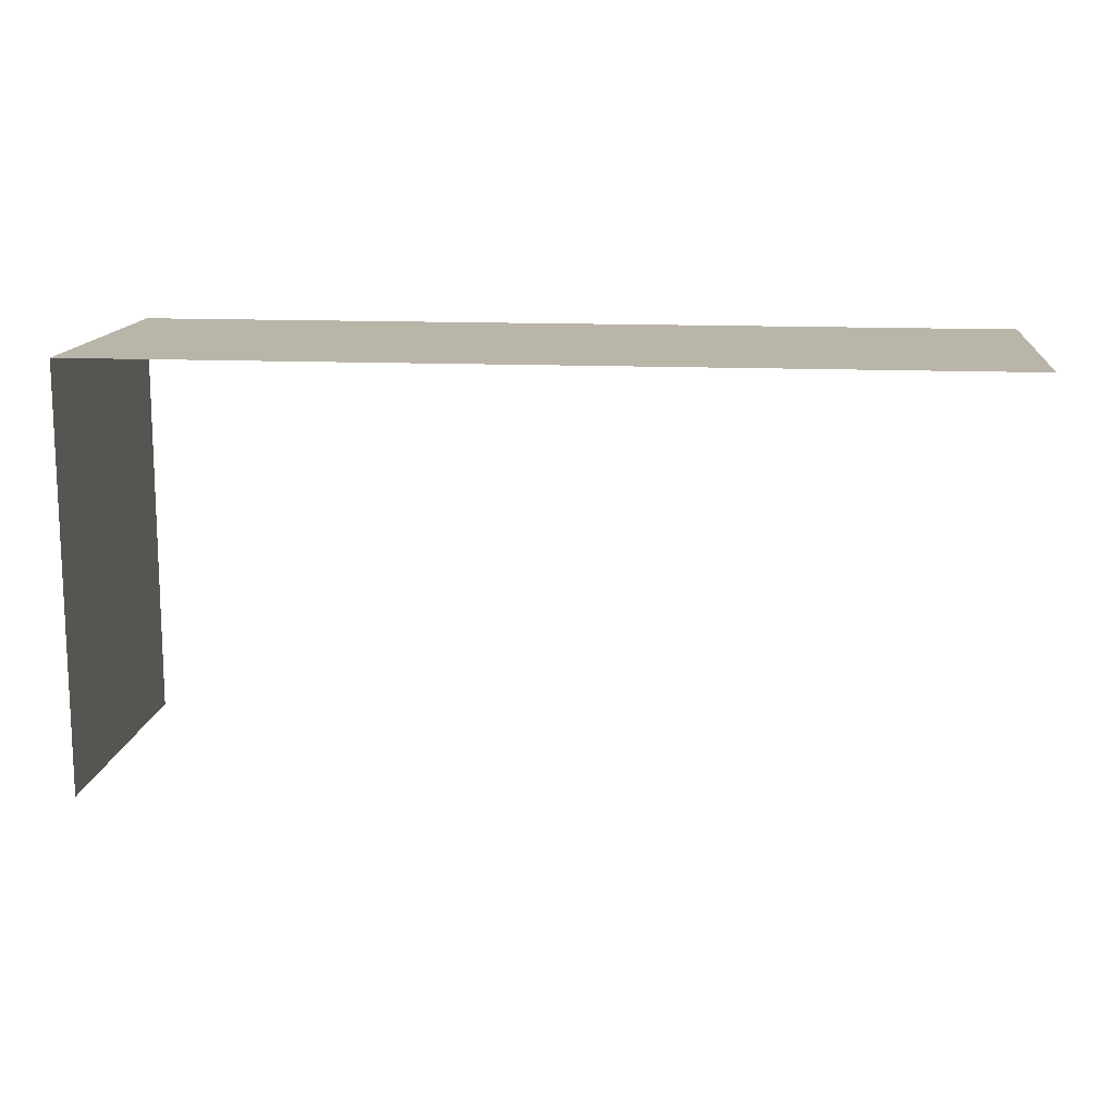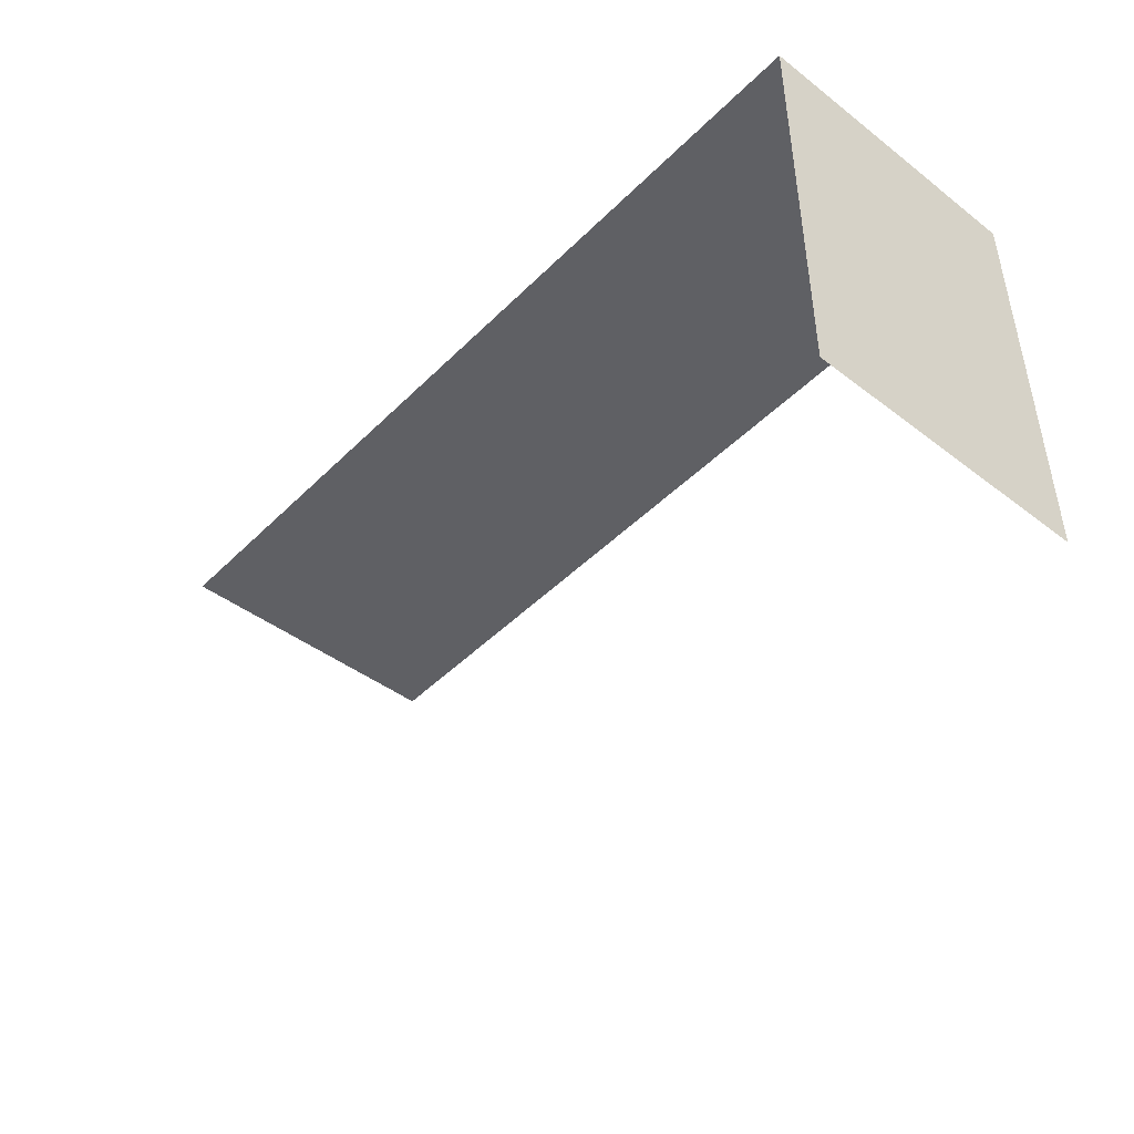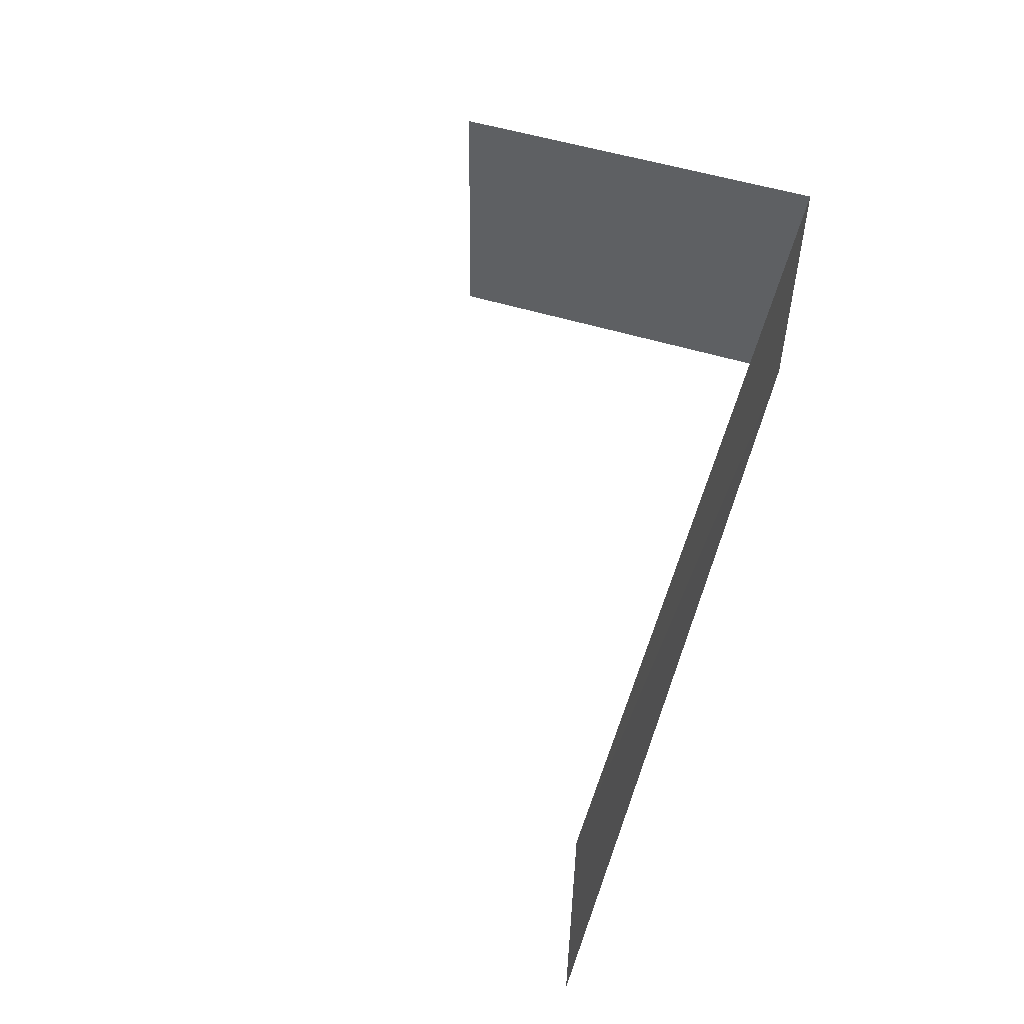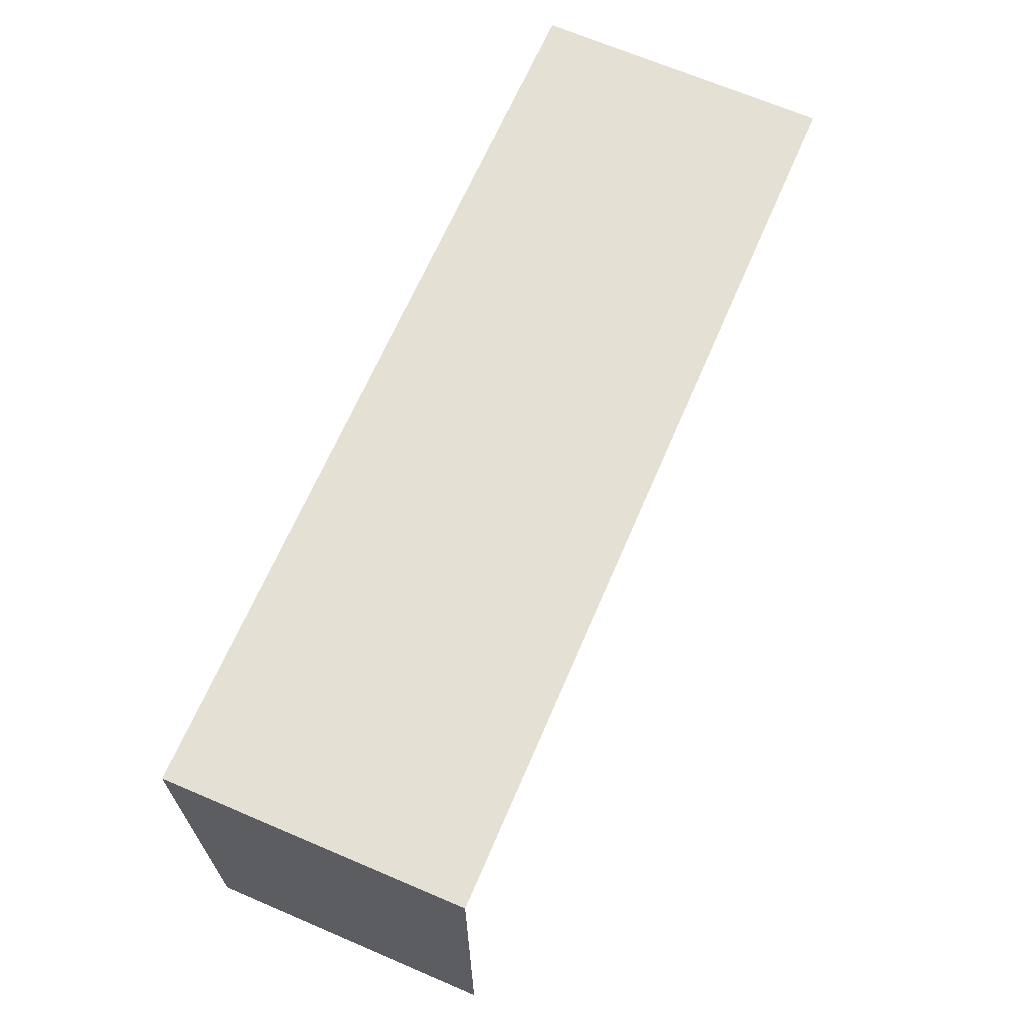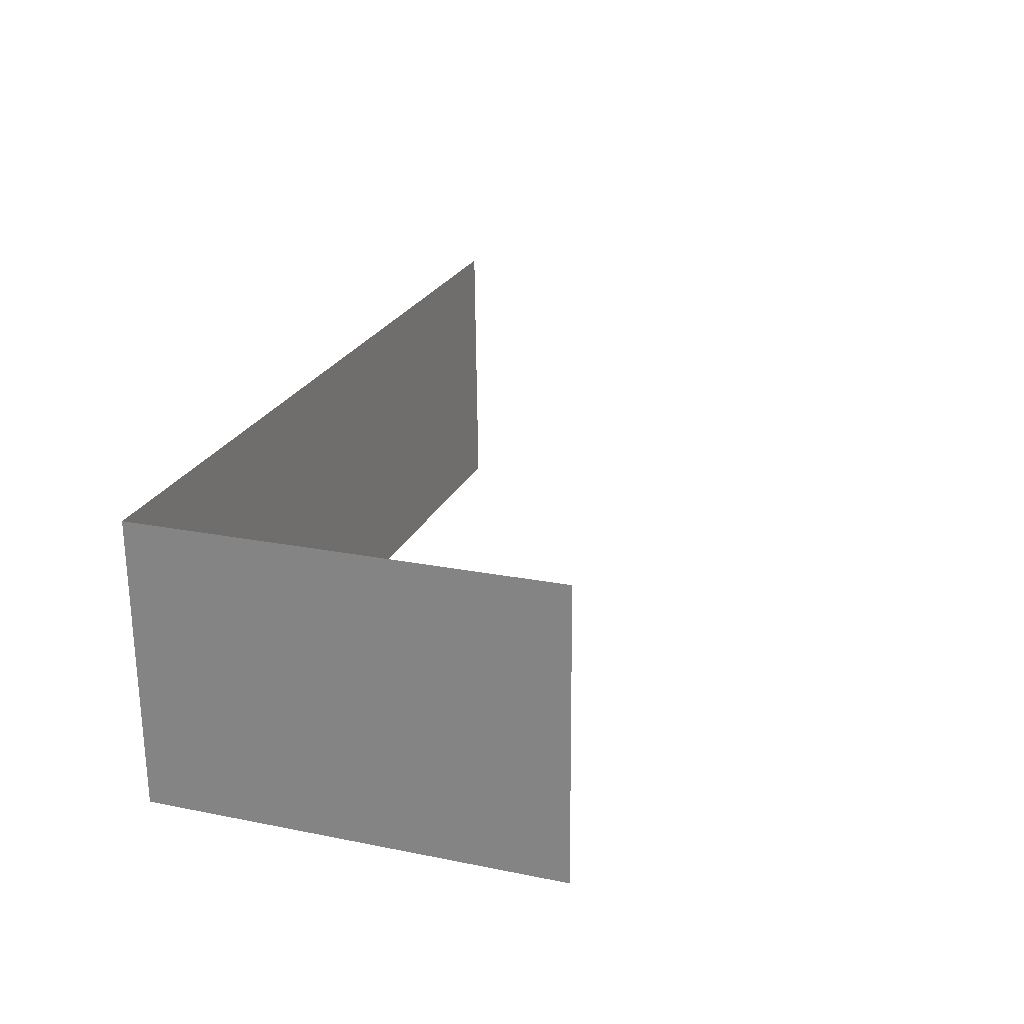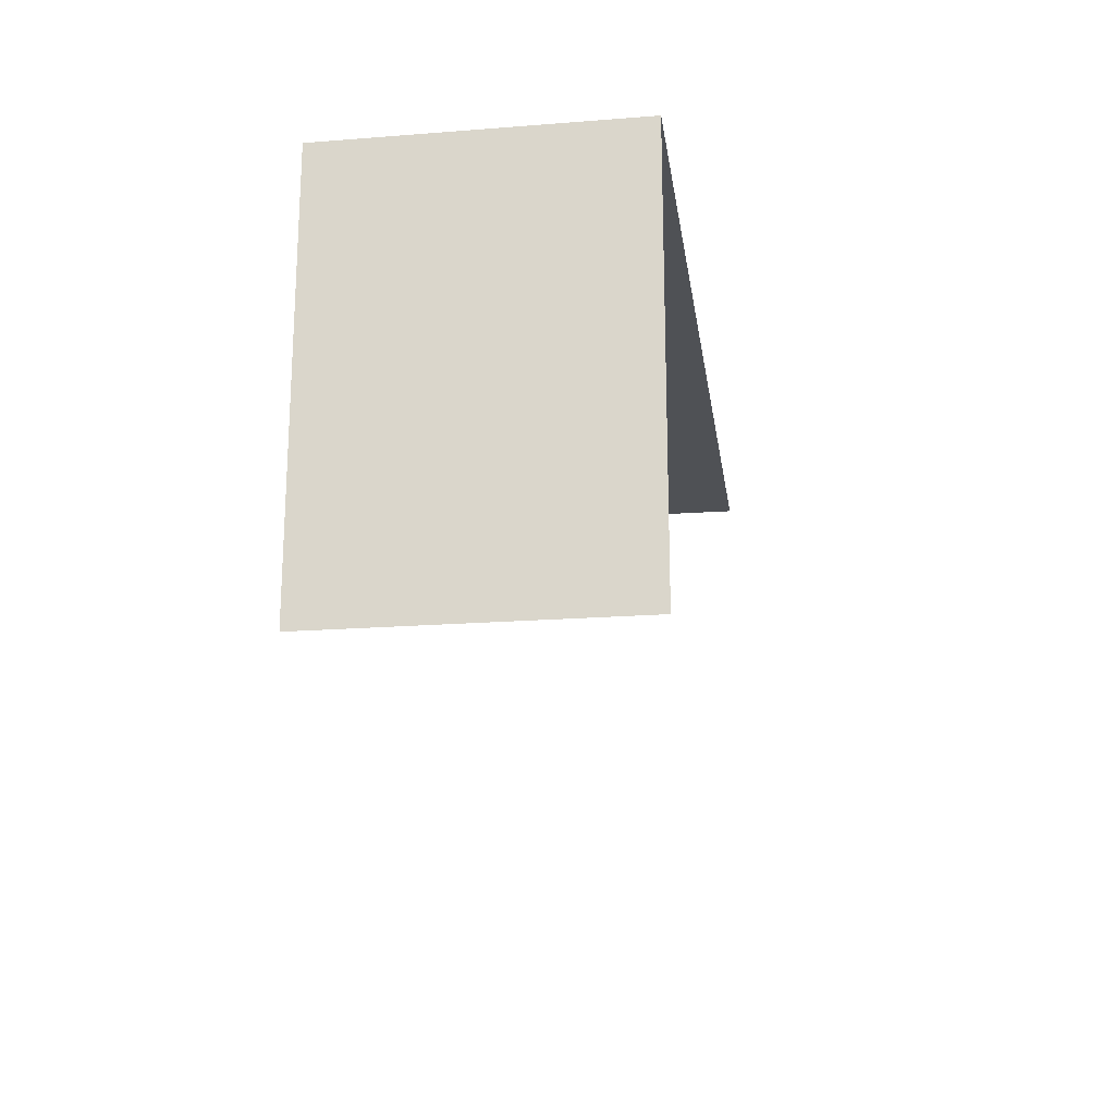
<metadata>
{"format":"obj","ext":"obj","renderer":"f3d","projection":"perspective","resolution":1024,"background":"white","views":[{"elev":13.6,"azim":-175.9,"up":"+Z"},{"elev":-45.1,"azim":47.1,"up":"+Z"},{"elev":52.3,"azim":-71.1,"up":"+Y"},{"elev":65.9,"azim":111.6,"up":"+Z"},{"elev":21.9,"azim":109.5,"up":"+Y"},{"elev":-19.7,"azim":96.5,"up":"+Z"}]}
</metadata>
<code>
v -2.249e+05 -1.264e+05 18.77
v -2.249e+05 -1.264e+05 18.77
v -2.249e+05 -1.264e+05 18.77
v -2.249e+05 -1.264e+05 18.77
v -2.249e+05 -1.264e+05 20.99
v -2.249e+05 -1.264e+05 20.99
v -2.249e+05 -1.264e+05 20.99
v -2.249e+05 -1.264e+05 20.99
f 1 2 3
f 1 4 2
f 5 2 4
f 5 8 2
f 6 4 1
f 6 5 4
f 7 1 3
f 7 6 1
f 5 6 7
f 8 5 7
f 7 3 2
f 8 7 2

</code>
